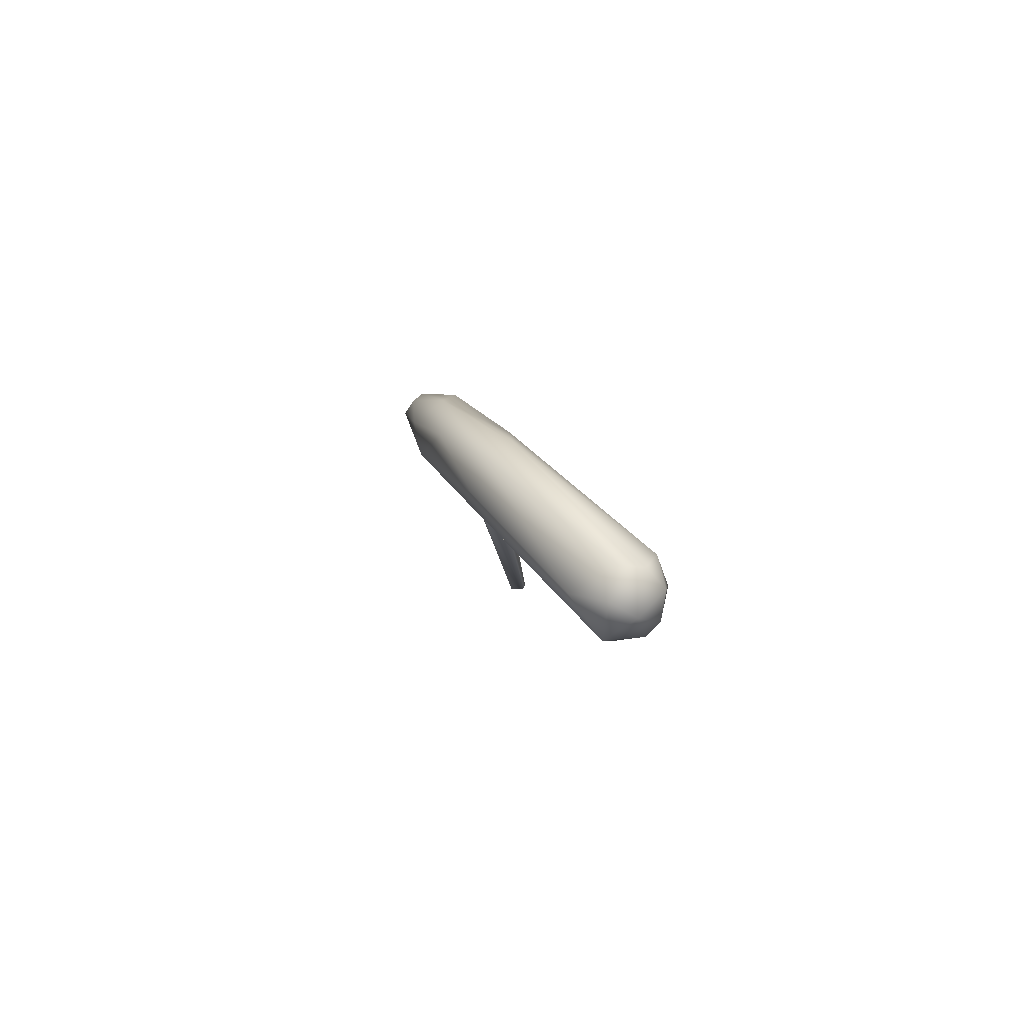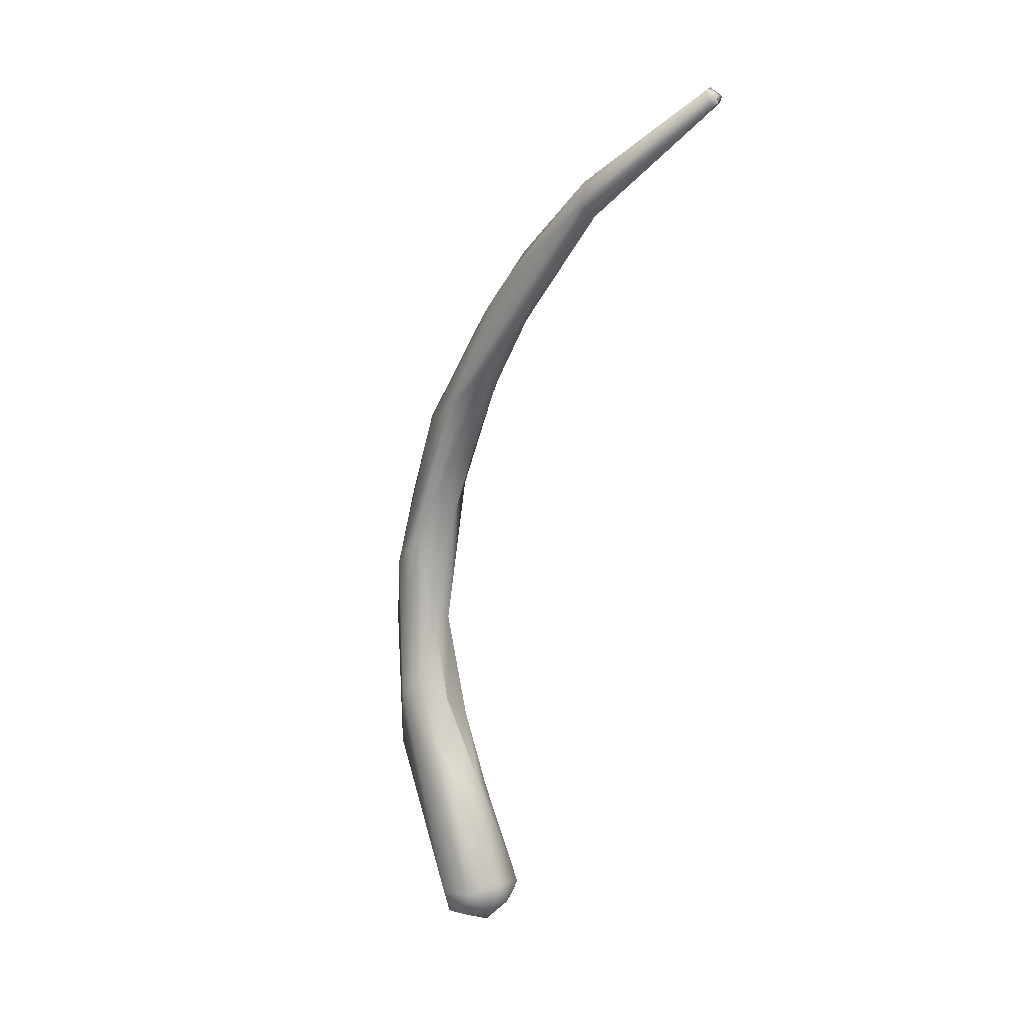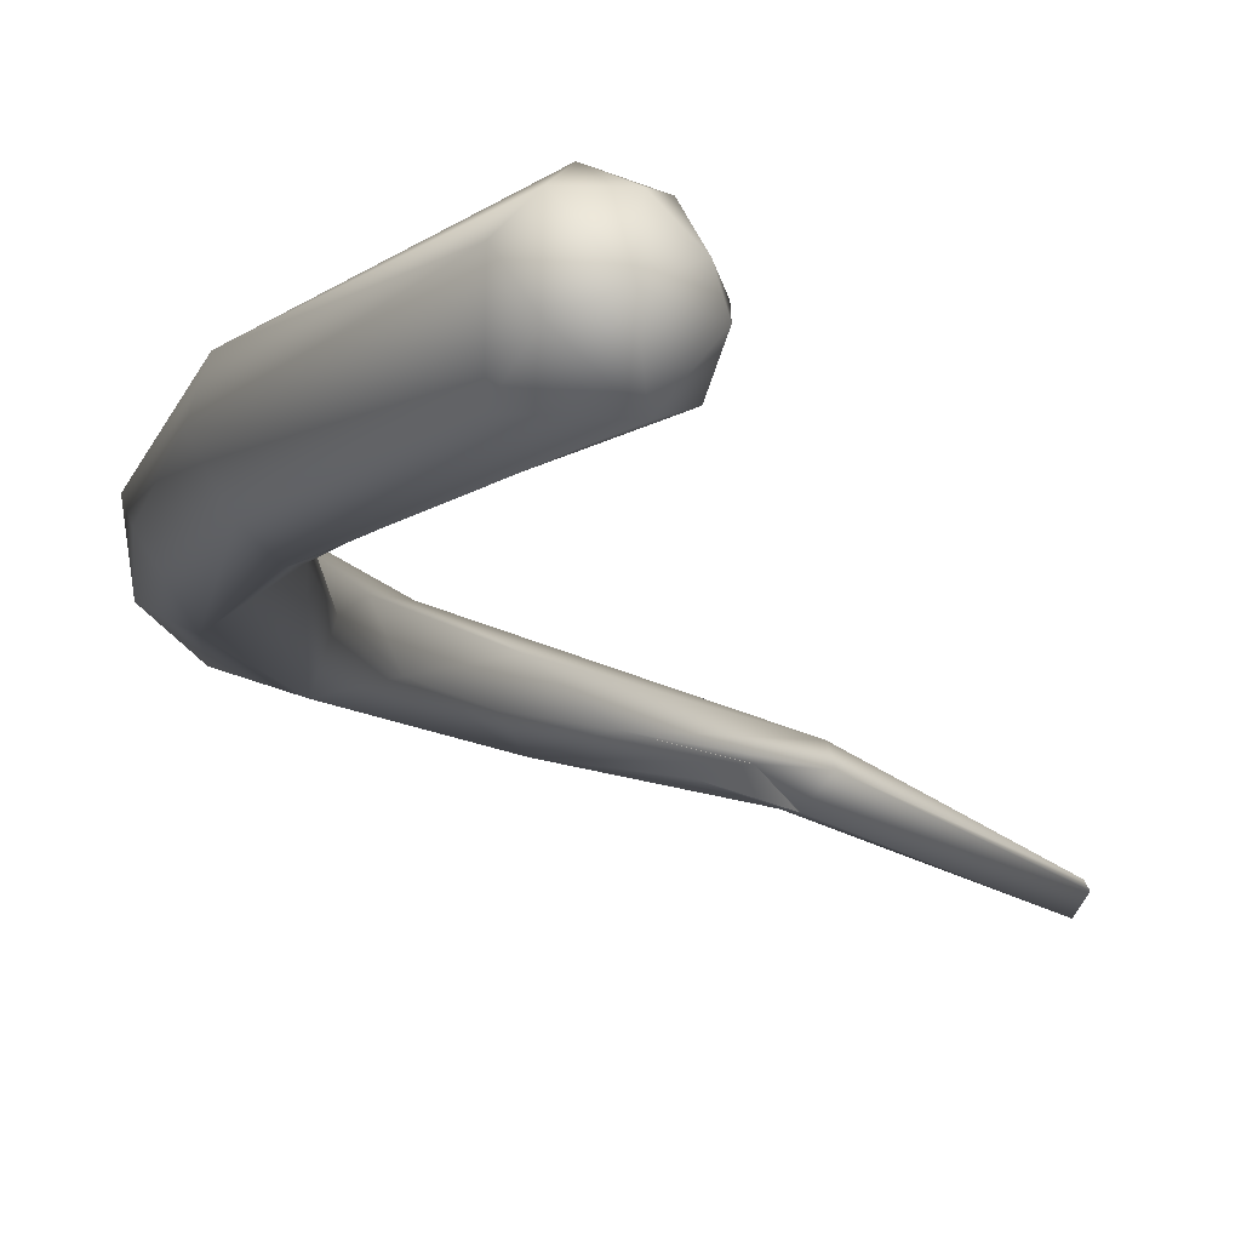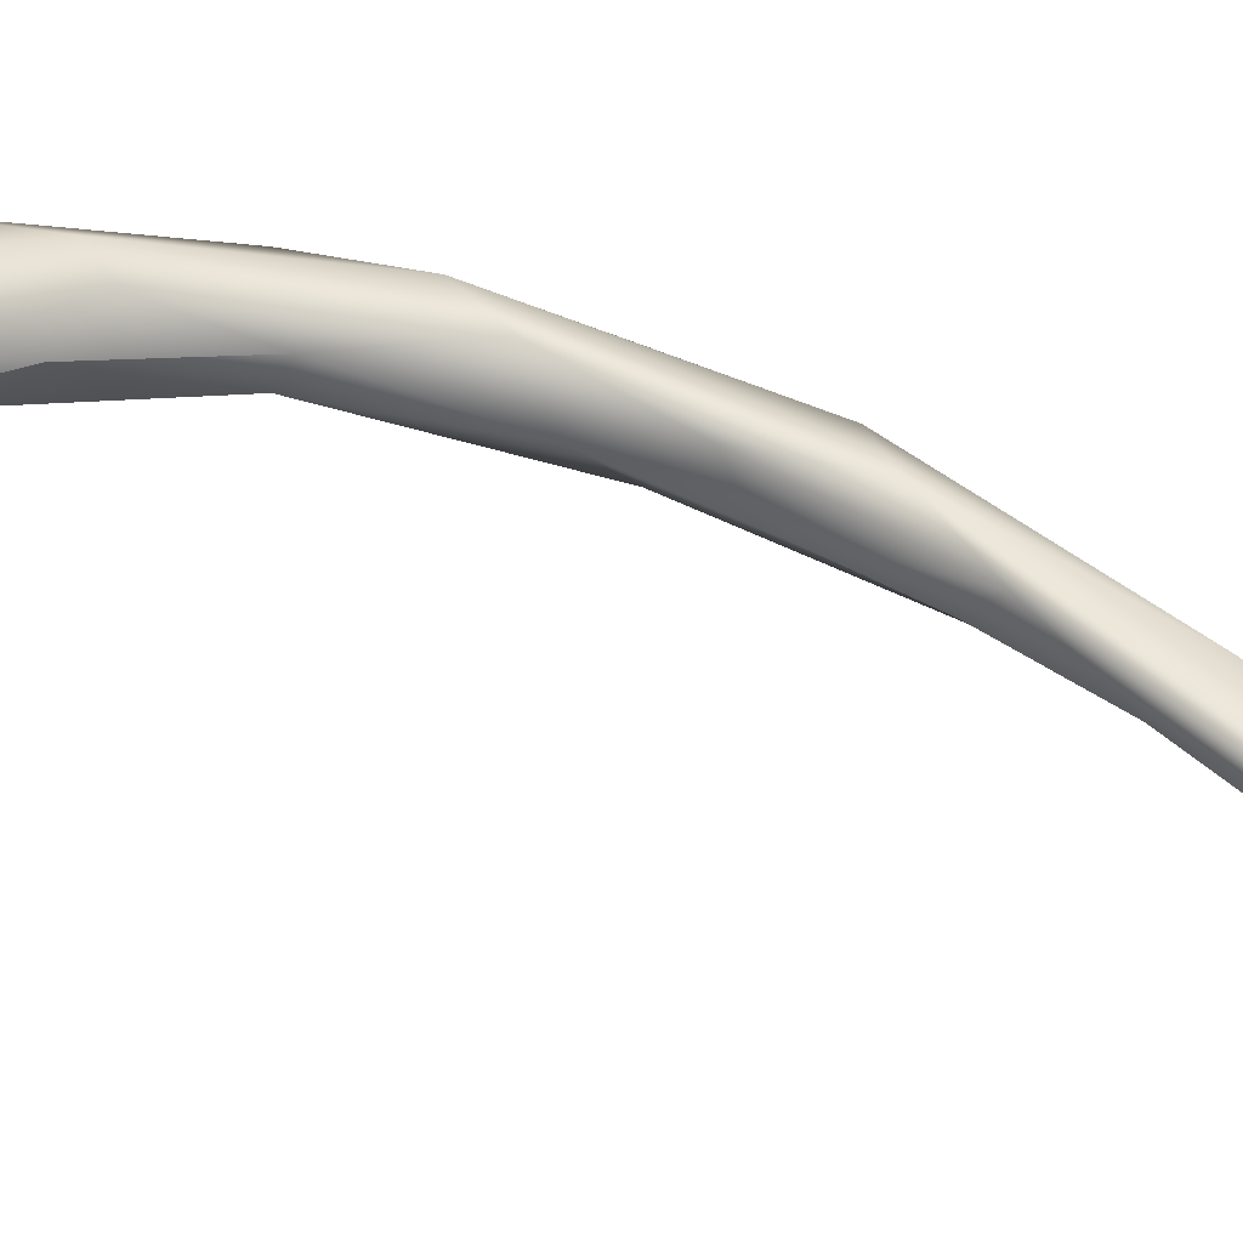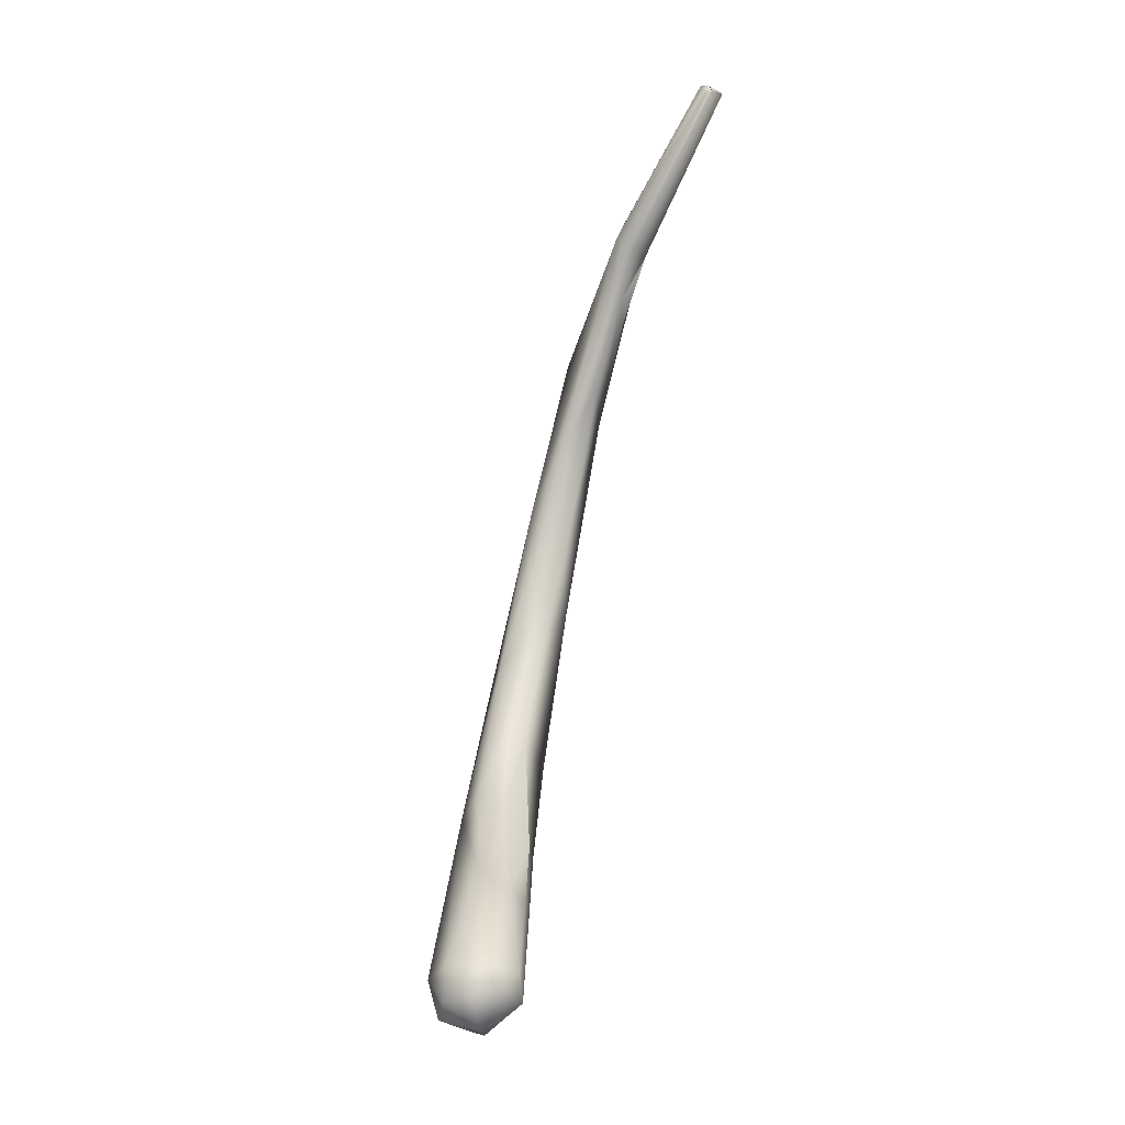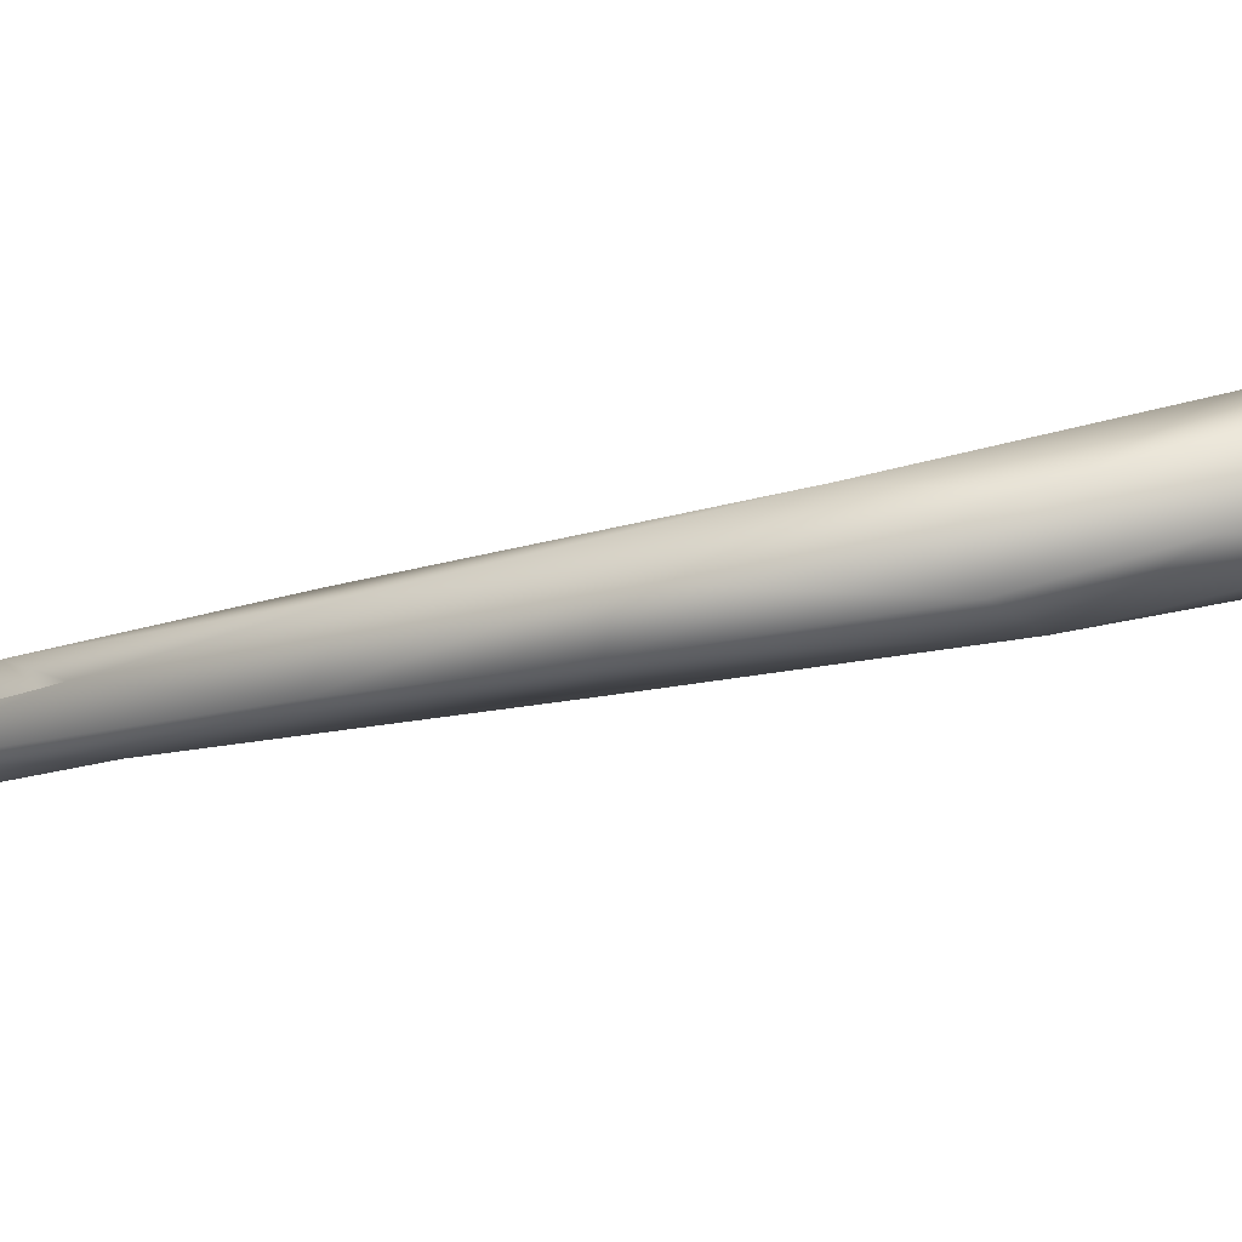
<metadata>
{"format":"obj","ext":"obj","renderer":"f3d","projection":"perspective","resolution":1024,"background":"white","views":[{"elev":-77.8,"azim":129.0,"up":"+Z"},{"elev":24.7,"azim":-129.9,"up":"+Z"},{"elev":-1.4,"azim":-173.2,"up":"+Y"},{"elev":40.3,"azim":-79.4,"up":"+Y"},{"elev":-21.0,"azim":-102.5,"up":"+Z"},{"elev":-1.4,"azim":99.5,"up":"+Y"}]}
</metadata>
<code>
o FJ2915.obj_grp1.1557
v 0.1667 -0.3814 5.989
v 0.166 -0.3956 5.997
v 0.1767 -0.385 5.988
v 0.1771 -0.3699 5.993
v 0.1666 -0.3697 5.997
v 0.1592 -0.3775 5.998
v 0.1573 -0.3846 6.001
v 0.161 -0.3934 6.006
v 0.1643 -0.3696 6.008
v 0.1752 -0.3659 6.005
v 0.1584 -0.3812 6.011
v 0.1912 -0.4012 6.035
v 0.1927 -0.386 6.045
v 0.1834 -0.376 5.992
v 0.1845 -0.3945 5.998
v 0.218 -0.4095 6.057
v 0.226 -0.3846 6.071
v 0.1882 -0.3956 6.039
v 0.2278 -0.3932 6.043
v 0.2214 -0.4043 6.043
v 0.2253 -0.3834 6.048
v 0.211 -0.4066 6.059
v 0.2202 -0.3893 6.079
v 0.2099 -0.396 6.07
v 0.173 -0.4424 6.28
v 0.1266 -0.4566 6.326
v 0.1277 -0.4545 6.325
v 0.1305 -0.4534 6.33
v 0.1691 -0.4305 6.285
v 0.1714 -0.434 6.293
v 0.1269 -0.4565 6.326
v 0.1278 -0.4558 6.329
v 0.1671 -0.4355 6.28
v 0.1298 -0.4614 6.327
v 0.1333 -0.4588 6.33
v 0.1766 -0.4419 6.282
v 0.211 -0.4066 6.059
v 0.2099 -0.396 6.07
v 0.1792 -0.4344 6.264
v 0.1884 -0.4353 6.275
v 0.2403 -0.4038 6.072
v 0.1797 -0.4342 6.263
v 0.1731 -0.4425 6.28
v 0.2363 -0.4169 6.095
v 0.2231 -0.4074 6.1
v 0.2244 -0.4005 6.104
v 0.2098 -0.4173 6.212
v 0.1981 -0.4289 6.234
v 0.2033 -0.4191 6.246
v 0.2111 -0.4332 6.226
v 0.1883 -0.4367 6.257
v 0.2467 -0.3983 6.095
v 0.2465 -0.4124 6.102
v 0.2343 -0.4002 6.135
v 0.2429 -0.397 6.122
v 0.2265 -0.4133 6.143
v 0.2221 -0.4213 6.174
v 0.2126 -0.426 6.205
v 0.2237 -0.4097 6.194
v 0.1987 -0.4281 6.261
v 0.2325 -0.4247 6.154
v 0.2467 -0.4202 6.152
v 0.226 -0.4096 6.166
v 0.2349 -0.4251 6.195
v 0.2166 -0.4224 6.233
v 0.2139 -0.4234 6.237
v 0.2504 -0.4112 6.128
v 0.2485 -0.4098 6.149
v 0.2367 -0.4112 6.186
f 2 1 3
f 1 4 3
f 6 1 7
f 1 6 5
f 1 5 4
f 1 2 7
f 2 8 7
f 5 9 10
f 9 6 11
f 6 7 11
f 6 9 5
f 7 8 11
f 2 12 8
f 13 9 11
f 14 3 4
f 2 3 15
f 10 4 5
f 2 15 16
f 12 2 16
f 9 17 10
f 8 18 11
f 8 12 18
f 3 14 15
f 19 15 14
f 17 9 13
f 11 18 13
f 21 14 4
f 16 15 20
f 21 19 14
f 15 19 20
f 10 21 4
f 21 10 17
f 18 12 22
f 13 23 17
f 18 24 13
f 25 34 26
f 28 29 27
f 27 31 32
f 33 26 27
f 33 25 26
f 32 28 27
f 34 32 26
f 34 35 32
f 32 35 28
f 36 35 34
f 28 35 30
f 23 13 24
f 16 37 12
f 18 22 38
f 39 25 33
f 29 33 27
f 30 29 28
f 19 41 20
f 33 42 39
f 39 43 25
f 34 25 36
f 30 35 40
f 36 40 35
f 44 16 20
f 20 41 44
f 16 45 37
f 23 24 46
f 22 45 38
f 46 38 45
f 16 44 45
f 48 29 47
f 29 48 33
f 48 42 33
f 48 50 39
f 50 51 39
f 39 51 43
f 30 49 29
f 19 21 52
f 19 52 41
f 53 44 41
f 17 23 54
f 54 23 46
f 55 17 54
f 44 61 45
f 45 61 56
f 46 45 56
f 56 54 46
f 57 58 47
f 47 58 48
f 47 29 59
f 50 48 58
f 50 36 51
f 50 40 36
f 49 59 29
f 25 51 36
f 30 40 60
f 41 52 53
f 17 52 21
f 55 52 17
f 61 44 62
f 44 53 62
f 63 54 56
f 56 61 57
f 63 59 54
f 56 57 63
f 57 61 50
f 58 57 50
f 57 47 63
f 63 47 59
f 65 49 66
f 64 40 50
f 64 65 40
f 66 49 60
f 40 65 60
f 60 49 30
f 52 67 53
f 62 53 67
f 52 55 68
f 52 68 67
f 67 68 62
f 61 62 64
f 55 69 68
f 59 55 54
f 59 69 55
f 61 64 50
f 69 64 68
f 62 68 64
f 69 65 64
f 59 49 69
f 49 65 69

</code>
